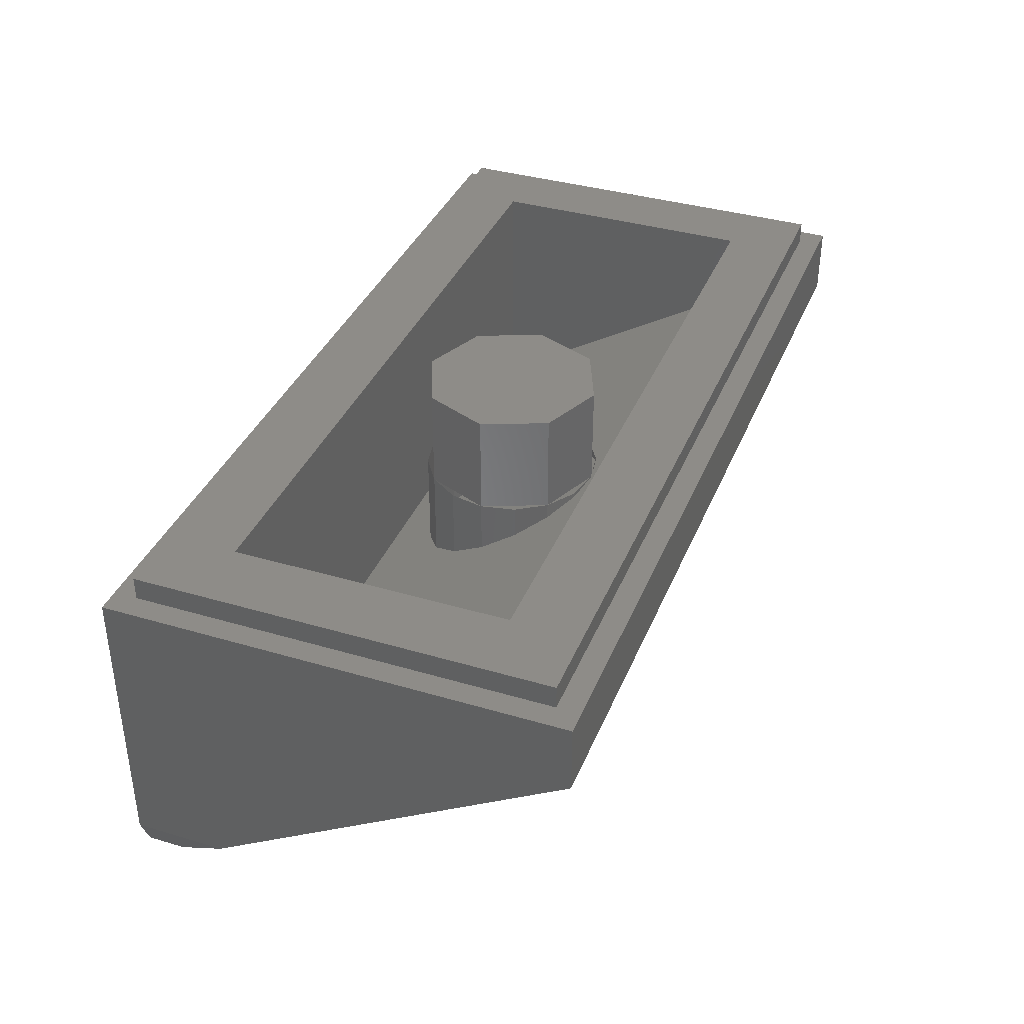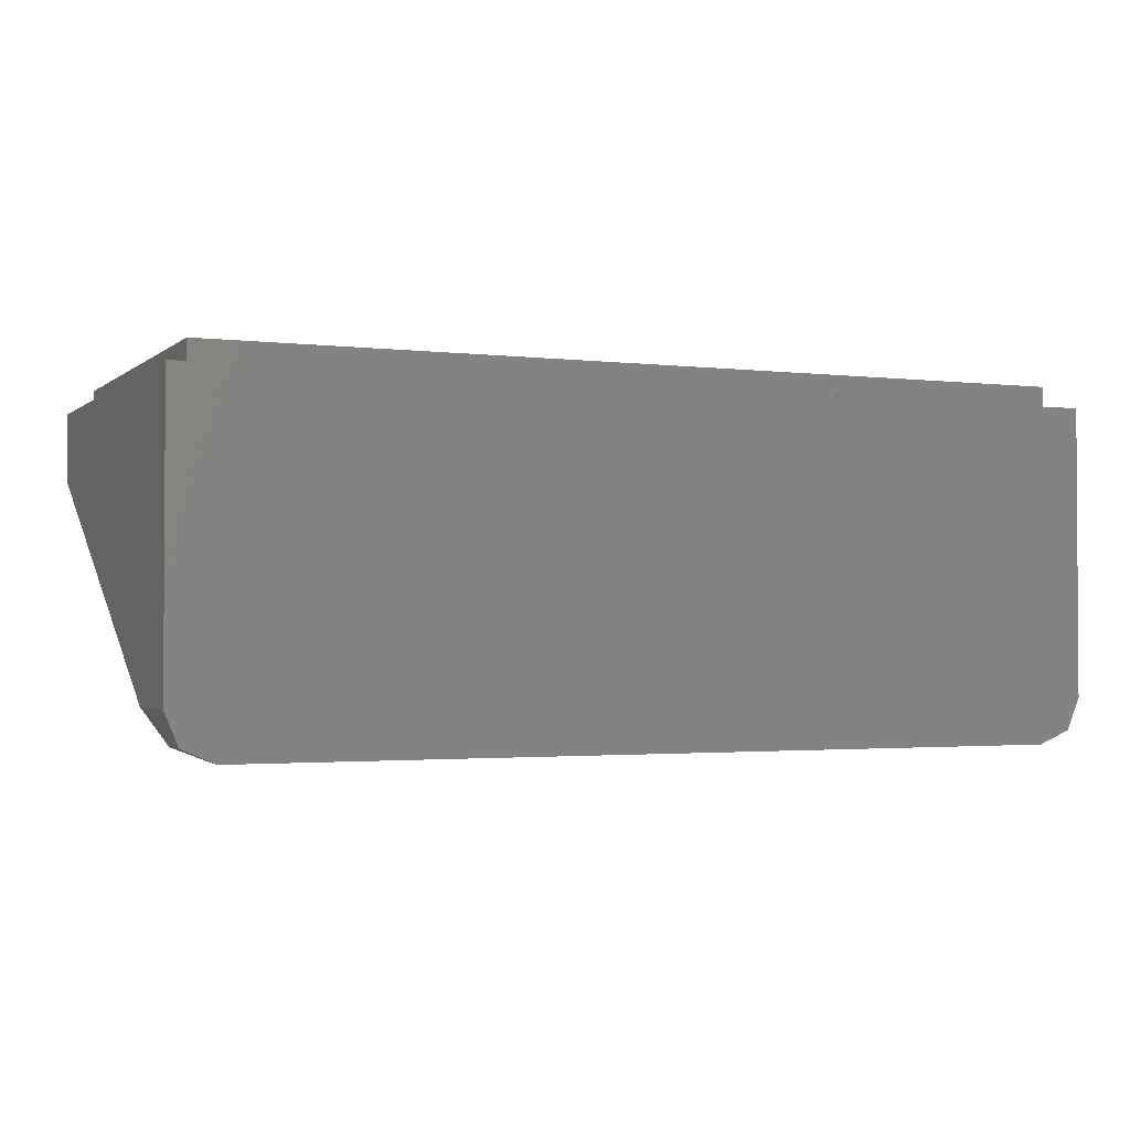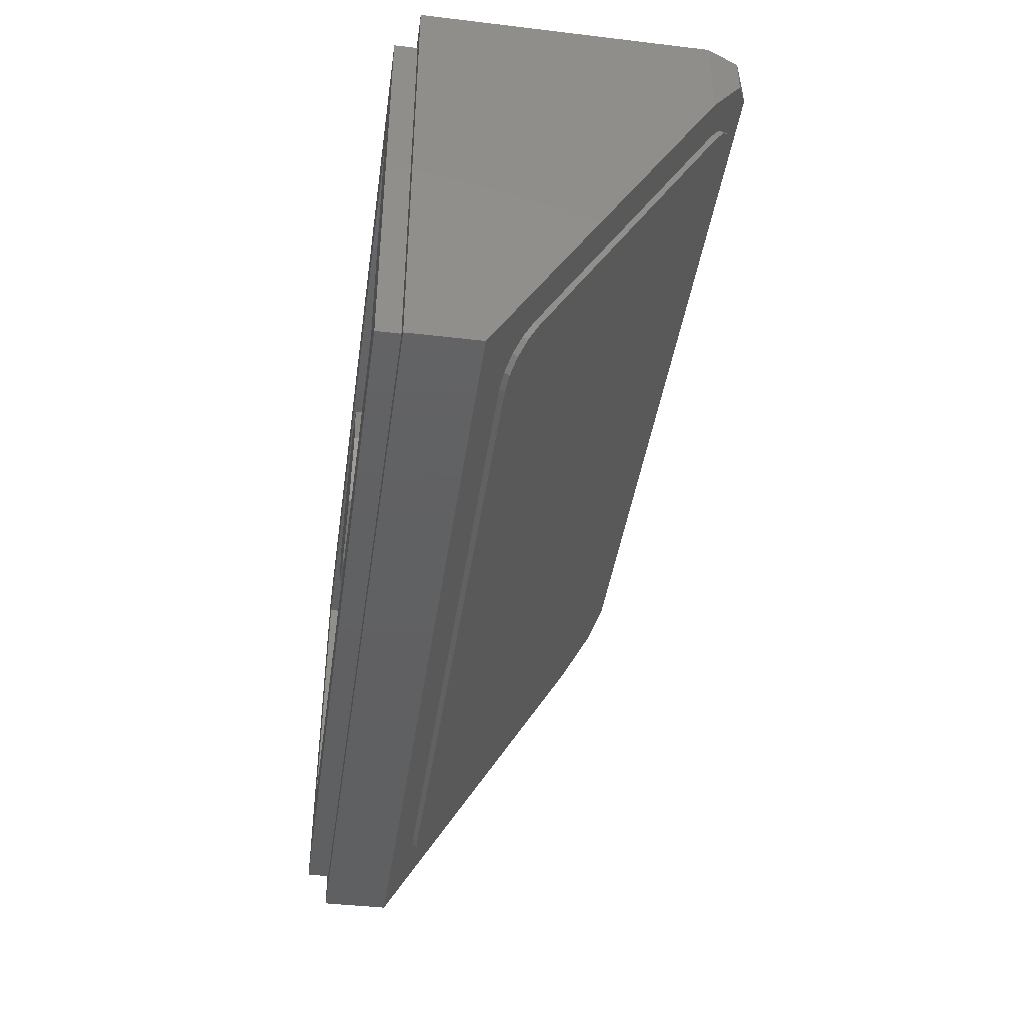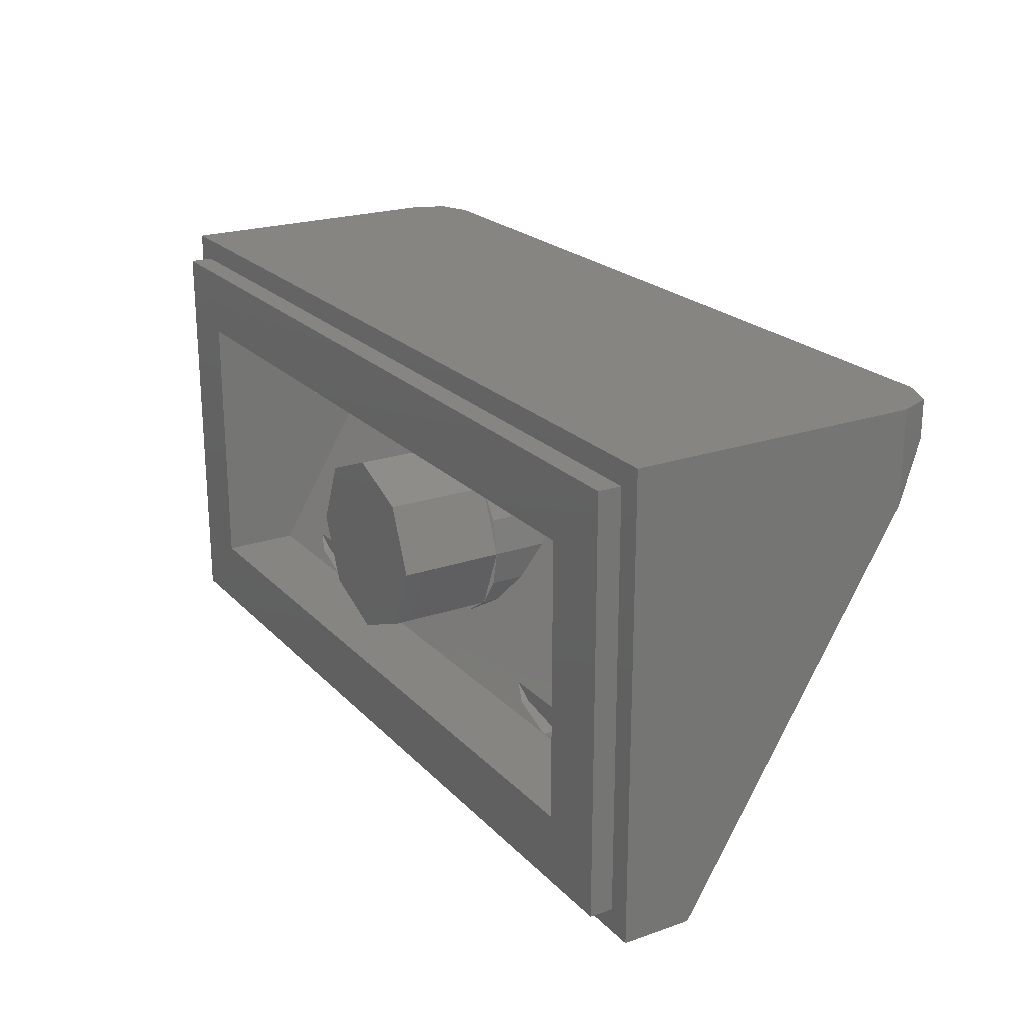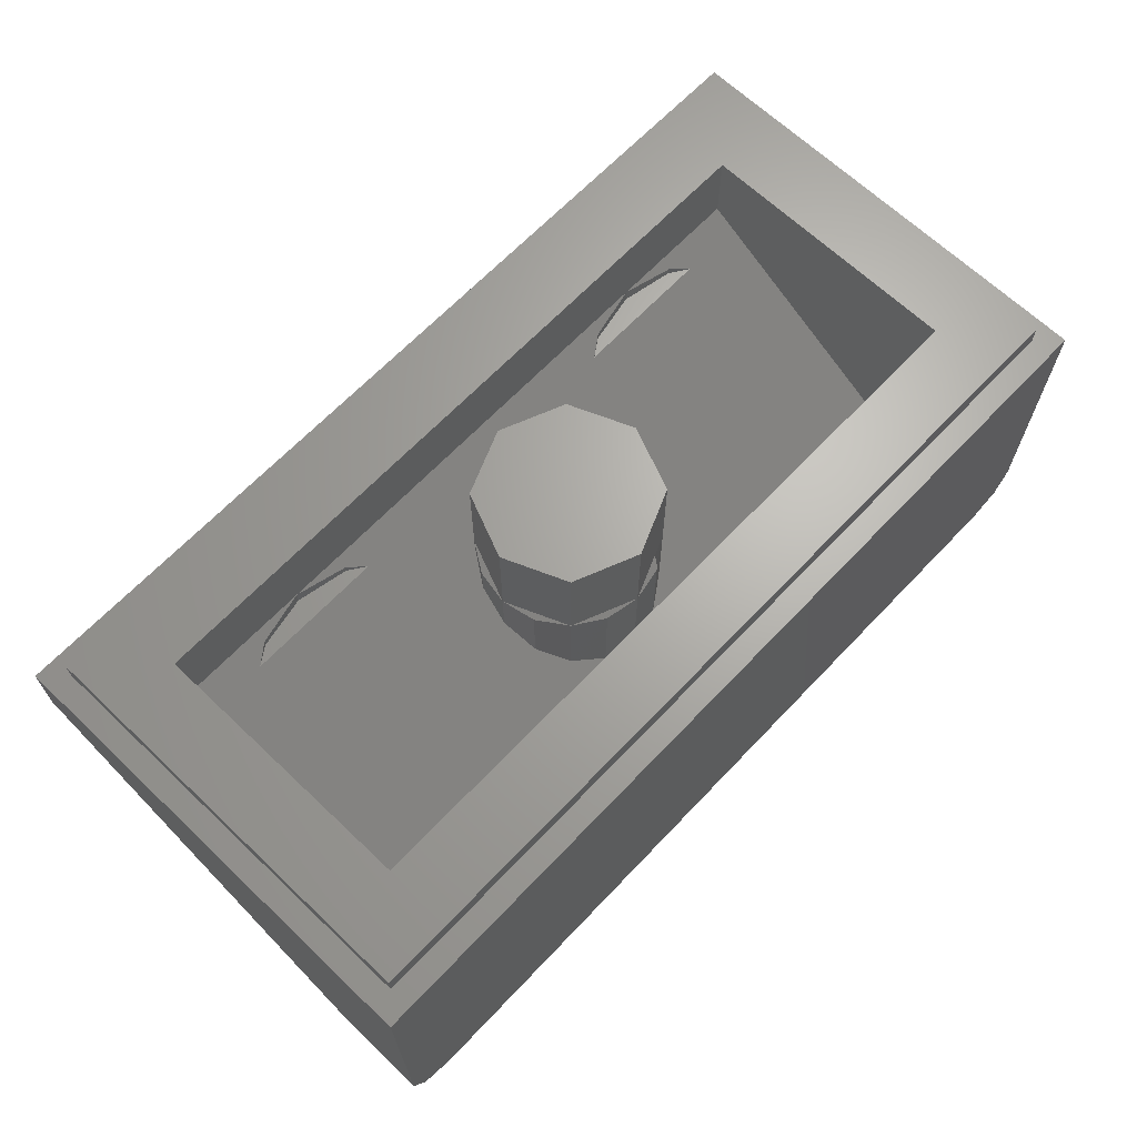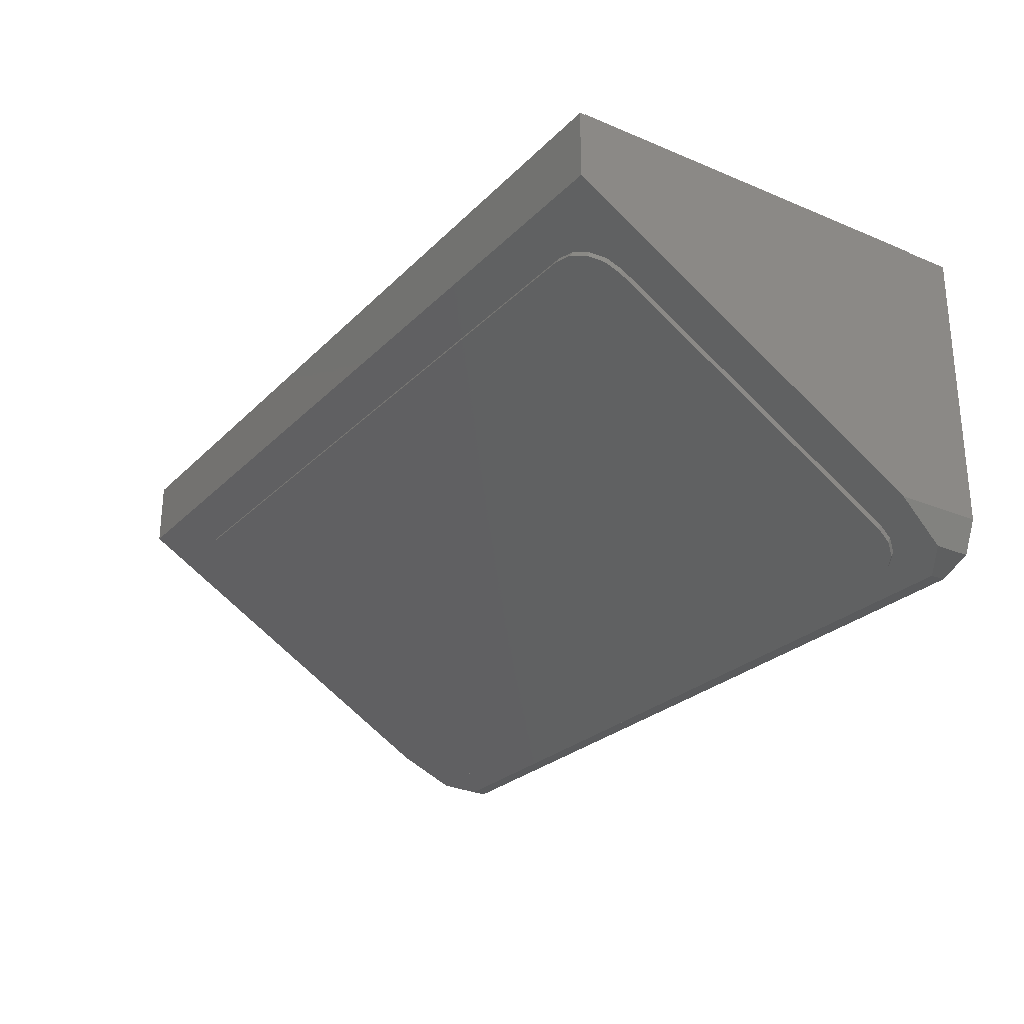
<metadata>
{"format":"stl","ext":"stl","renderer":"f3d","projection":"perspective","resolution":1024,"background":"white","views":[{"elev":37.5,"azim":110.8,"up":"+Y"},{"elev":-2.0,"azim":-23.4,"up":"+Y"},{"elev":-42.0,"azim":-98.1,"up":"+Z"},{"elev":22.0,"azim":-121.0,"up":"+Z"},{"elev":66.5,"azim":-46.4,"up":"+Y"},{"elev":-26.0,"azim":-123.5,"up":"+Y"}]}
</metadata>
<code>
# stl→obj: 190 verts, 338 faces
v 0.7764 -0.6004 0.334
v 0.72 -0.624 0.3733
v 0.8 -0.544 0.24
v -0.72 -0.624 0.3733
v -0.7764 -0.6004 0.334
v -0.8 -0.544 0.24
v 0.8 -0.16 -0.4
v -0.8 -0.16 -0.4
v -0.4918 -0.147 -0.2217
v -0.5244 -0.16 -0.2
v -0.4918 -0.16 -0.2217
v -0.3082 -0.16 -0.2217
v -0.2756 -0.16 -0.2
v -0.3082 -0.147 -0.2217
v -0.4 -0.16 -0.24
v 0.3082 -0.147 -0.2217
v 0.2756 -0.16 -0.2
v 0.3082 -0.16 -0.2217
v 0.4918 -0.16 -0.2217
v 0.5244 -0.16 -0.2
v 0.4918 -0.147 -0.2217
v 0.4 -0.16 -0.24
v -0.64 -0.136 -0.24
v -0.4 -0.136 -0.24
v 0.64 -0.136 -0.24
v 0.4 -0.136 -0.24
v -0.64 -0.424 0.24
v 0.64 -0.424 0.24
v 0.8 -0.04 -0.4
v 0.8 -0.04 0.4
v 0.72 -0.624 0.4
v 0.7764 -0.6004 0.4
v 0.8 -0.544 0.4
v -0.8 -0.04 -0.4
v -0.8 -0.04 0.4
v -0.7764 -0.6004 0.4
v -0.72 -0.624 0.4
v -0.8 -0.544 0.4
v 0.16 0 0
v 0.1131 0 -0.1131
v 0 0 0
v 0 0 -0.16
v -0.1131 0 -0.1131
v -0.16 0 -0
v -0.1131 0 0.1131
v -0 0 0.16
v 0.1131 0 0.1131
v -0.72 -0.5576 0.2627
v -0.7139 -0.5734 0.289
v -0.6966 -0.5867 0.3112
v -0.6706 -0.5957 0.3261
v -0.64 -0.5988 0.3313
v -0.64 -0.2012 -0.3313
v -0.6706 -0.2043 -0.3261
v -0.6966 -0.2133 -0.3112
v -0.7139 -0.2266 -0.289
v -0.72 -0.2424 -0.2627
v 0.64 -0.5988 0.3313
v 0.6706 -0.5957 0.3261
v 0.6966 -0.5867 0.3112
v 0.7139 -0.5734 0.289
v 0.72 -0.5576 0.2627
v 0.72 -0.2424 -0.2627
v 0.7139 -0.2266 -0.289
v 0.6966 -0.2133 -0.3112
v 0.6706 -0.2043 -0.3261
v 0.64 -0.2012 -0.3313
v 0.64 0 0.24
v 0.64 0 -0.24
v -0.64 0 -0.24
v -0.64 0 0.24
v 0.76 0 0.36
v 0.76 0 -0.36
v -0.76 0 -0.36
v -0.76 0 0.36
v -0.76 -0.04 -0.36
v 0.76 -0.04 -0.36
v 0.76 -0.04 0.36
v -0.76 -0.04 0.36
v 0.16 -0.184 0
v 0.1131 -0.184 -0.1131
v 0 -0.184 -0.16
v -0.1131 -0.184 -0.1131
v -0.16 -0.184 -0
v -0.1131 -0.184 0.1131
v -0 -0.184 0.16
v 0.1131 -0.184 0.1131
v 0.72 -0.5662 0.2576
v 0.72 -0.2509 -0.2679
v 0.64 -0.2098 -0.3365
v -0.64 -0.2098 -0.3365
v -0.64 -0.6074 0.3262
v 0.64 -0.6074 0.3262
v -0.72 -0.2509 -0.2679
v -0.72 -0.5662 0.2576
v -0.6706 -0.6042 0.321
v -0.6966 -0.5953 0.3061
v -0.7139 -0.582 0.2838
v -0.7139 -0.2352 -0.2941
v -0.6966 -0.2218 -0.3164
v -0.6706 -0.2129 -0.3313
v 0.7139 -0.582 0.2838
v 0.6966 -0.5953 0.3061
v 0.6706 -0.6042 0.321
v 0.6706 -0.2129 -0.3313
v 0.6966 -0.2218 -0.3164
v 0.7139 -0.2352 -0.2941
v -0.06123 -0.184 -0.1478
v -0.06123 -0.1913 -0.1478
v -0.1131 -0.2121 -0.1131
v -0.1478 -0.184 -0.06123
v -0.1478 -0.2433 -0.06123
v -0.16 -0.184 0
v -0.16 -0.28 0
v -0.1478 -0.184 0.06123
v -0.1478 -0.3167 0.06123
v -0.1131 -0.3479 0.1131
v -0.06123 -0.184 0.1478
v -0.06123 -0.3687 0.1478
v 0 -0.184 0.16
v 0 -0.376 0.16
v 0.06123 -0.184 0.1478
v 0.06123 -0.3687 0.1478
v 0.1131 -0.3479 0.1131
v 0.1478 -0.184 0.06123
v 0.1478 -0.3167 0.06123
v 0.16 -0.184 -0
v 0.16 -0.28 -0
v 0.1478 -0.184 -0.06123
v 0.1478 -0.2433 -0.06123
v 0.1131 -0.2121 -0.1131
v 0.06123 -0.184 -0.1478
v 0.06123 -0.1913 -0.1478
v -0 -0.184 -0.16
v 0.382 -0.3281 -0.1393
v 0.128 -0.3435 -0.1135
v 0.182 -0.3281 -0.1393
v -0.624 -0.3534 -0.09707
v -0.5944 -0.3349 -0.1279
v -0.6284 -0.3612 -0.08403
v -0.63 -0.3693 -0.07066
v -0.5808 -0.3312 -0.1341
v -0.5656 -0.3287 -0.1382
v -0.6064 -0.34 -0.1194
v -0.6164 -0.3464 -0.1087
v -0.55 -0.3281 -0.1393
v -0.4488 -0.3326 -0.1317
v -0.4424 -0.3376 -0.1235
v -0.44 -0.3435 -0.1135
v 0.63 -0.3435 -0.1135
v 0.63 -0.3024 -0.1821
v 0.6268 -0.2944 -0.1955
v -0.59 -0.2818 -0.2164
v -0.6052 -0.2832 -0.214
v -0.6184 -0.2878 -0.2065
v -0.6268 -0.2944 -0.1955
v -0.63 -0.3024 -0.1821
v 0.6 -0.3281 -0.1393
v 0.412 -0.3435 -0.1135
v 0.466 -0.3281 -0.1393
v 0.6184 -0.2878 -0.2065
v 0.6052 -0.2832 -0.214
v 0.59 -0.2818 -0.2164
v 0.6212 -0.3326 -0.1317
v 0.6116 -0.3291 -0.1375
v 0.466 -0.2921 -0.1993
v 0.4096 -0.3376 -0.1235
v 0.412 -0.2921 -0.1993
v 0.4032 -0.3326 -0.1317
v 0.3936 -0.3291 -0.1375
v 0.182 -0.2921 -0.1993
v 0.128 -0.2921 -0.1993
v -0.102 -0.2921 -0.1993
v -0.44 -0.2921 -0.1993
v -0.47 -0.3281 -0.1393
v 0.6276 -0.3376 -0.1235
v 0.1256 -0.3376 -0.1235
v 0.1192 -0.3326 -0.1317
v 0.1096 -0.3291 -0.1375
v 0.098 -0.3281 -0.1393
v -0.156 -0.2921 -0.1993
v -0.386 -0.2921 -0.1993
v -0.156 -0.3435 -0.1135
v -0.1584 -0.3376 -0.1235
v -0.1648 -0.3326 -0.1317
v -0.1744 -0.3291 -0.1375
v -0.186 -0.3281 -0.1393
v -0.4584 -0.3291 -0.1375
v -0.102 -0.3281 -0.1393
v -0.386 -0.3281 -0.1393
f 1 2 3
f 4 5 6
f 6 3 2
f 2 4 6
f 7 3 6
f 6 8 7
f 9 10 11
f 12 13 14
f 11 12 15
f 16 17 18
f 19 20 21
f 22 18 19
f 10 9 23
f 24 23 9
f 21 25 26
f 20 25 21
f 10 23 27
f 13 10 27
f 28 25 20
f 28 20 17
f 7 29 30
f 31 32 33
f 34 8 35
f 36 37 38
f 39 40 41
f 40 42 41
f 42 43 41
f 43 44 41
f 44 45 41
f 45 46 41
f 46 47 41
f 47 39 41
f 48 49 50
f 48 50 51
f 48 51 52
f 53 54 55
f 53 55 56
f 53 56 57
f 58 59 60
f 58 60 61
f 58 61 62
f 63 64 65
f 63 65 66
f 63 66 67
f 11 15 24
f 11 24 9
f 15 12 14
f 15 14 24
f 11 10 13
f 11 13 12
f 18 22 26
f 18 26 16
f 22 19 21
f 22 21 26
f 18 17 20
f 18 20 19
f 17 16 14
f 17 14 13
f 16 26 24
f 16 24 14
f 28 17 13
f 28 13 27
f 28 68 69
f 28 69 25
f 27 23 70
f 27 70 71
f 69 68 72
f 69 72 73
f 71 70 74
f 71 74 75
f 70 69 73
f 70 73 74
f 68 71 75
f 68 75 72
f 34 76 77
f 34 77 29
f 31 2 1
f 31 1 32
f 32 1 3
f 32 3 33
f 30 33 3
f 30 3 7
f 5 4 37
f 5 37 36
f 6 5 36
f 6 36 38
f 6 38 35
f 6 35 8
f 37 4 2
f 37 2 31
f 38 37 31
f 38 31 33
f 77 78 30
f 77 30 29
f 35 30 78
f 35 78 79
f 34 35 79
f 34 79 76
f 68 28 27
f 68 27 71
f 23 25 69
f 23 69 70
f 72 78 77
f 72 77 73
f 75 79 78
f 75 78 72
f 74 76 79
f 74 79 75
f 73 77 76
f 73 76 74
f 29 7 8
f 29 8 34
f 39 80 81
f 39 81 40
f 40 81 82
f 40 82 42
f 42 82 83
f 42 83 43
f 43 83 84
f 43 84 44
f 44 84 85
f 44 85 45
f 45 85 86
f 45 86 46
f 46 86 87
f 46 87 47
f 47 87 80
f 47 80 39
f 35 38 33
f 35 33 30
f 67 58 62
f 67 62 63
f 58 67 53
f 58 53 52
f 57 48 52
f 57 52 53
f 62 88 89
f 62 89 63
f 67 90 91
f 67 91 53
f 52 92 93
f 52 93 58
f 57 94 95
f 57 95 48
f 92 52 51
f 92 51 96
f 96 51 50
f 96 50 97
f 97 50 49
f 97 49 98
f 98 49 48
f 98 48 95
f 94 57 56
f 94 56 99
f 99 56 55
f 99 55 100
f 100 55 54
f 100 54 101
f 101 54 53
f 101 53 91
f 88 62 61
f 88 61 102
f 102 61 60
f 102 60 103
f 103 60 59
f 103 59 104
f 104 59 58
f 104 58 93
f 90 67 66
f 90 66 105
f 105 66 65
f 105 65 106
f 106 65 64
f 106 64 107
f 107 64 63
f 107 63 89
f 82 82 108
f 82 108 109
f 108 109 83
f 109 83 110
f 83 110 111
f 110 111 112
f 111 112 113
f 112 113 114
f 113 114 115
f 114 115 116
f 115 116 85
f 116 85 117
f 85 117 118
f 117 118 119
f 118 119 120
f 119 120 121
f 120 121 122
f 121 122 123
f 122 123 87
f 123 87 124
f 87 124 125
f 124 125 126
f 125 126 127
f 126 127 128
f 127 128 129
f 128 129 130
f 129 130 81
f 130 81 131
f 81 131 132
f 131 132 133
f 132 133 134
f 133 134 134
f 135 136 137
f 138 139 140
f 141 142 143
f 144 139 145
f 145 139 138
f 143 146 141
f 147 148 149
f 88 150 89
f 150 151 89
f 89 151 152
f 153 154 91
f 155 156 94
f 94 156 157
f 149 92 141
f 141 94 157
f 158 159 160
f 152 161 89
f 162 163 90
f 164 165 151
f 163 160 166
f 159 167 168
f 167 169 168
f 168 169 170
f 168 171 163
f 171 172 163
f 163 172 173
f 146 174 175
f 139 144 157
f 157 144 145
f 164 151 176
f 176 151 150
f 168 170 135
f 145 138 157
f 138 140 157
f 157 140 141
f 136 177 172
f 177 178 172
f 172 178 179
f 179 180 172
f 163 166 168
f 181 182 163
f 183 184 181
f 184 185 181
f 181 185 186
f 181 186 187
f 163 173 181
f 148 147 174
f 147 188 174
f 174 188 175
f 174 153 182
f 182 153 163
f 174 149 148
f 92 96 95
f 96 97 95
f 97 98 95
f 94 99 91
f 99 100 91
f 100 101 91
f 88 102 93
f 102 103 93
f 103 104 93
f 90 105 89
f 105 106 89
f 106 107 89
f 179 178 92
f 179 92 180
f 180 92 183
f 180 183 189
f 178 177 136
f 178 136 92
f 92 136 159
f 92 159 93
f 93 159 150
f 93 150 88
f 170 169 167
f 170 167 135
f 186 185 92
f 186 92 187
f 187 92 149
f 187 149 190
f 190 149 174
f 190 174 182
f 167 159 136
f 167 136 135
f 137 136 172
f 137 172 171
f 150 159 158
f 150 158 176
f 176 158 165
f 176 165 164
f 140 139 142
f 140 142 141
f 141 146 175
f 141 175 149
f 149 175 188
f 149 188 147
f 92 185 184
f 92 184 183
f 183 181 173
f 183 173 189
f 91 154 155
f 91 155 94
f 160 159 168
f 160 168 166
f 89 161 162
f 89 162 90
f 90 163 153
f 90 153 91
f 141 92 95
f 141 95 94
f 151 165 158
f 151 158 152
f 152 158 162
f 152 162 161
f 162 158 160
f 162 160 163
f 135 137 171
f 135 171 168
f 156 155 154
f 156 154 142
f 142 154 153
f 142 153 143
f 143 153 174
f 143 174 146
f 156 142 139
f 156 139 157
f 172 180 189
f 172 189 173
f 187 190 182
f 187 182 181

</code>
